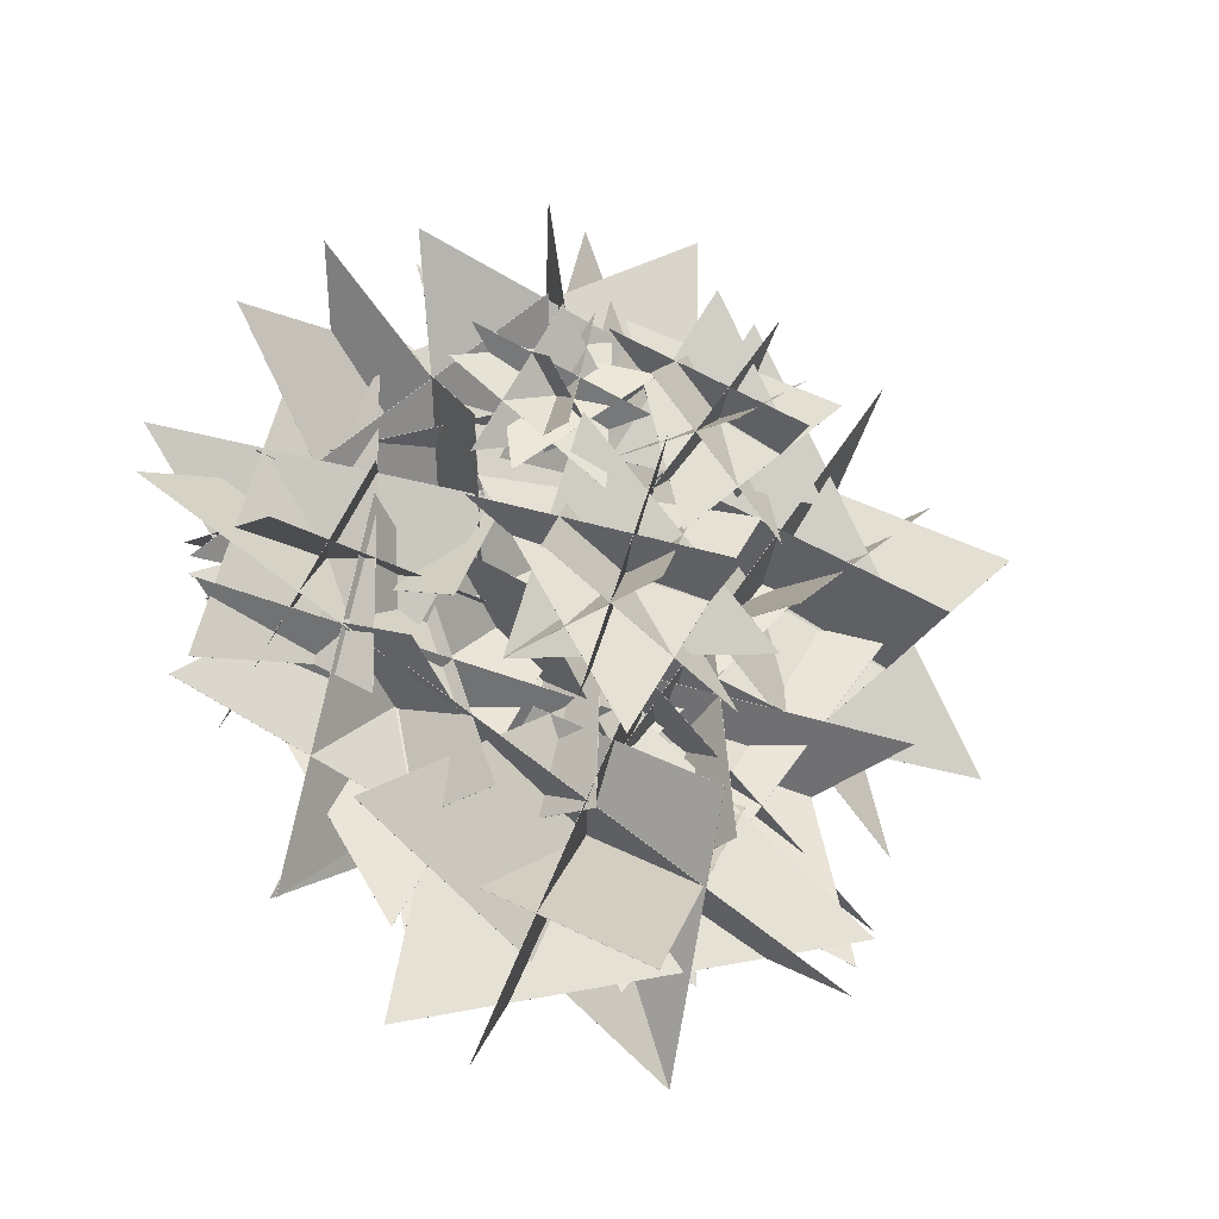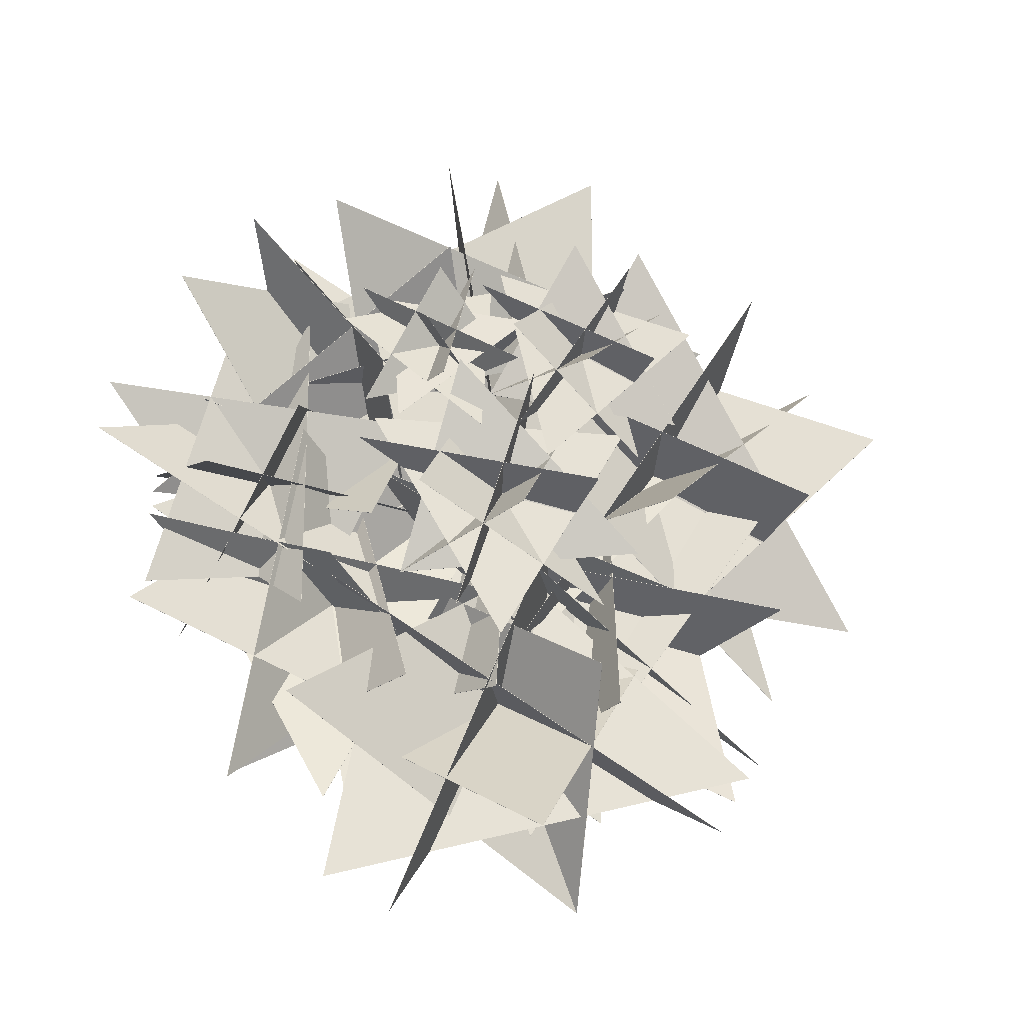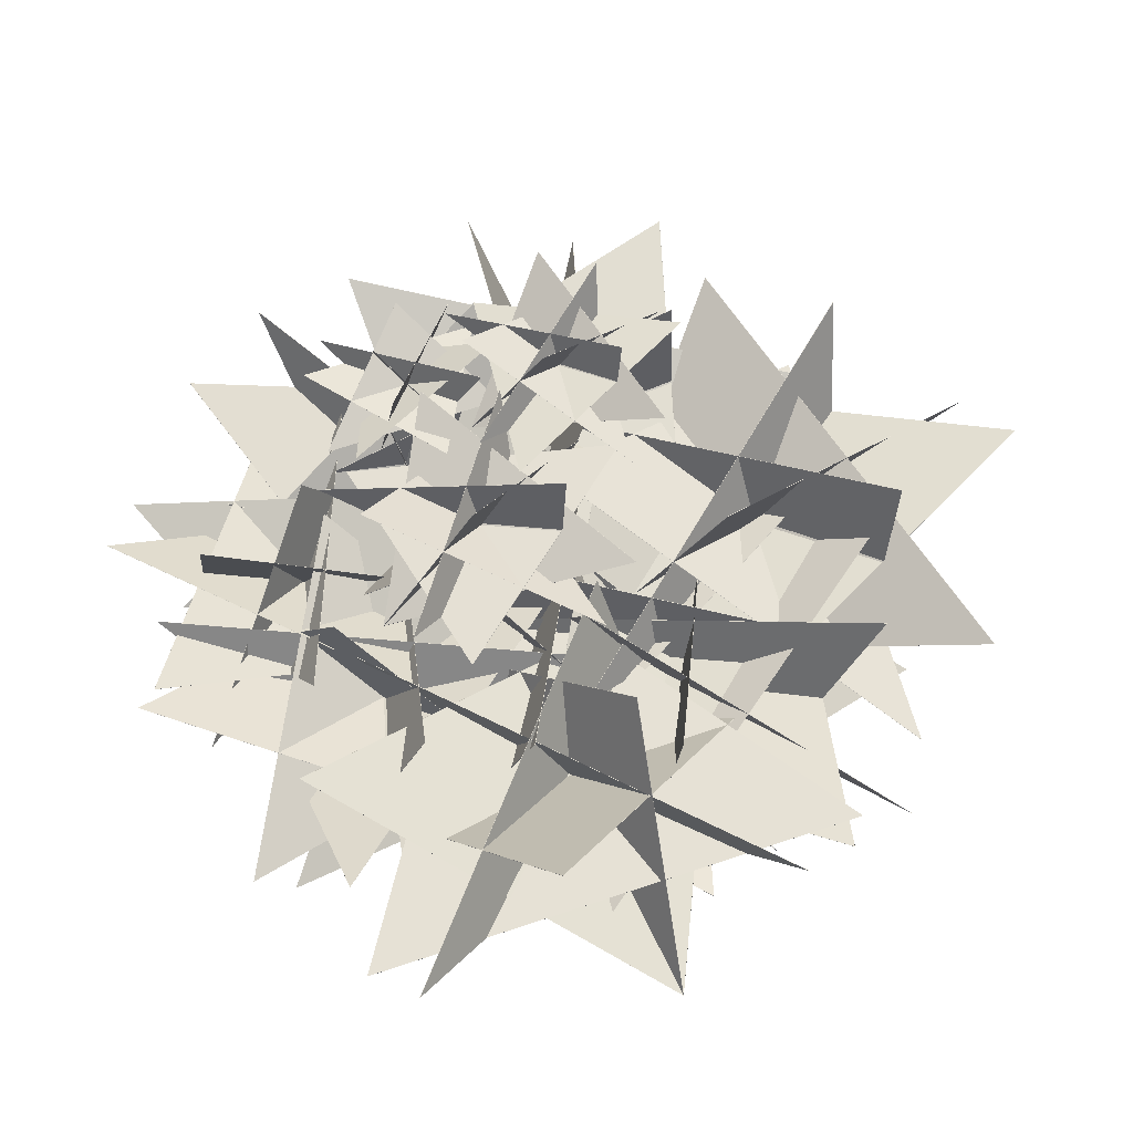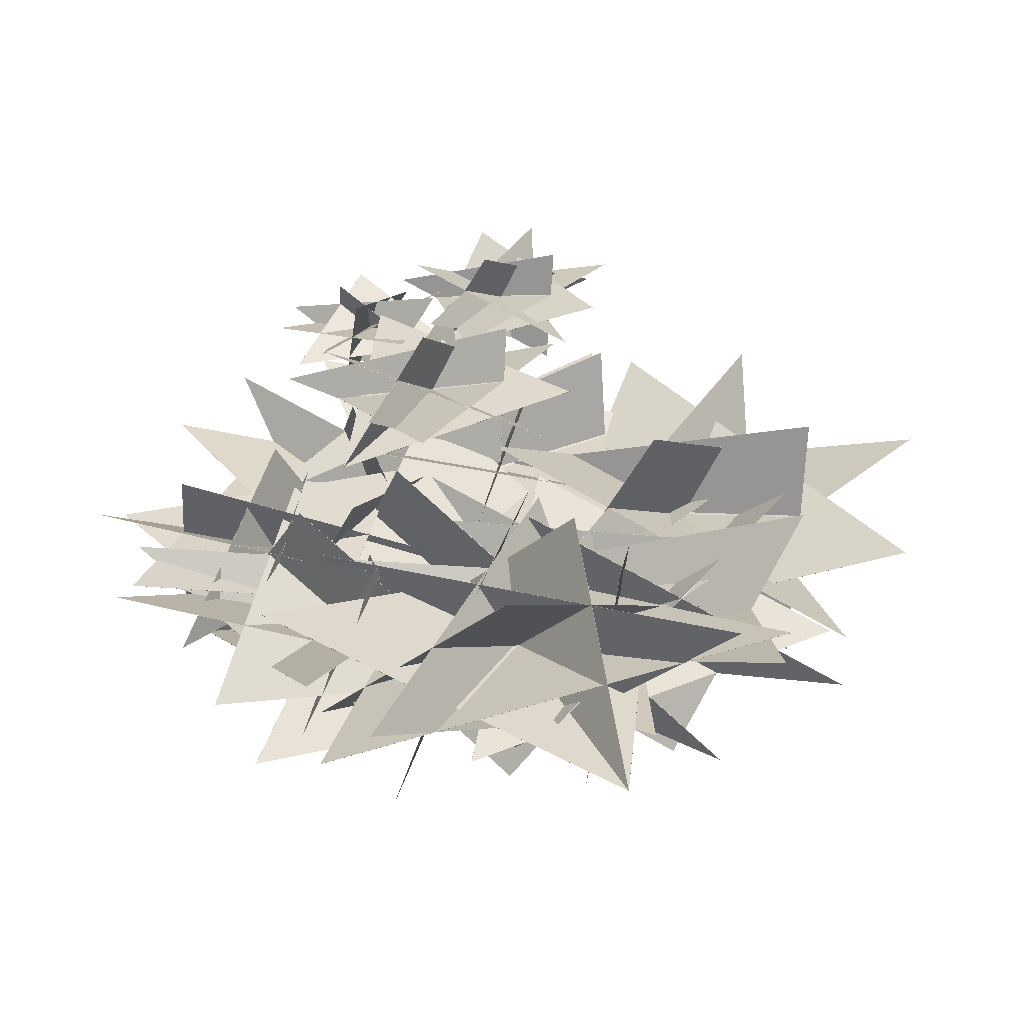
<metadata>
{"format":"obj","ext":"obj","renderer":"f3d","projection":"perspective","resolution":1024,"background":"white","views":[{"elev":-26.6,"azim":-26.2,"up":"+Z"},{"elev":-23.1,"azim":-19.2,"up":"+Z"},{"elev":-31.4,"azim":1.8,"up":"+Z"},{"elev":-63.1,"azim":3.2,"up":"+Z"}]}
</metadata>
<code>
o Plane.013_Circle.008
v 16.35 31.77 27.23
v 16.36 57.65 21.88
v 7.168 30.42 12.02
v 5.359 46.28 48.06
v 31.04 48.98 15.73
v -10.98 32.92 4.111
v -12.79 48.78 40.15
v -4.902 54.32 -1.009
v -18.79 33.51 33.58
v 30.77 42.9 26.18
v -25.76 41.58 10.54
v -5.718 31.66 39.75
v 5.9 57.59 27.93
v 7.709 41.73 -8.107
v 15.35 39.71 45.57
v 17.64 45.53 -5.36
v -26.19 45.33 19.06
v 16.34 31.77 27.25
v 16.35 57.65 21.91
v 7.196 30.43 12.02
v 5.387 46.29 48.06
v 31.03 48.99 15.71
v -10.99 32.93 4.09
v -12.8 48.79 40.13
v -4.882 54.33 -0.9976
v -18.8 33.52 33.6
v 30.77 42.91 26.2
v -25.77 41.58 10.57
v -5.746 31.66 39.74
v 5.872 57.59 27.93
v 7.681 41.73 -8.114
v 15.36 39.72 45.58
v 17.65 45.54 -5.357
v -26.18 45.34 19.07
v 8.114 35.63 -4.15
v 15.88 59.86 -13.51
v 12.02 29.87 -21.05
v -12.41 54.96 -0.8211
v 29.56 50.36 -5.258
v 4.84 29.41 -40.22
v -19.59 54.5 -19.99
v 16.17 49.54 -44.04
v -21.63 37.36 -25.56
v 21.03 47.07 3.13
v -9.114 38.97 -48.34
v -16.8 37.77 -11.41
v 3.989 60.9 -16.86
v 28.42 35.81 -37.09
v -4.401 48.27 6.118
v 34.26 40.76 -28.82
v -14.89 44.91 -43.56
v 8.087 35.64 -4.137
v 15.85 59.87 -13.49
v 12.05 29.87 -21.03
v -12.38 54.97 -0.8046
v 29.57 50.36 -5.28
v 4.851 29.41 -40.24
v -19.58 54.51 -20.02
v 16.17 49.56 -44.02
v -21.64 37.38 -25.55
v 21.01 47.08 3.142
v -9.14 38.98 -48.33
v -16.81 37.76 -11.44
v 3.973 60.9 -16.89
v 28.4 35.81 -37.12
v -4.396 48.29 6.122
v 34.27 40.78 -28.82
v -14.88 44.92 -43.56
v -8.978 34.68 -23.1
v -19.99 54.85 -25.61
v -18.35 32.85 -10.79
v 6.602 53.21 -23.12
v -26.38 43.05 -34.06
v -20.64 37.71 5.823
v 4.313 58.07 -6.505
v -31.86 52.8 -0.9016
v 4.618 45.74 2.812
v -16.41 40.14 -36.13
v -14.01 49.58 14.27
v 6.657 42.28 -9.294
v -12.49 58.47 -19.1
v -37.44 38.11 -6.774
v 3.782 44.95 -29.29
v -38.8 39.37 -16.2
v -8.109 54.39 11.35
v -8.953 34.68 -23.1
v -19.97 54.85 -25.61
v -18.37 32.84 -10.81
v 6.59 53.2 -23.14
v -26.4 43.06 -34.05
v -20.66 37.72 5.834
v 4.295 58.08 -6.495
v -31.86 52.81 -0.9225
v 4.632 45.75 2.805
v -16.4 40.16 -36.13
v -13.98 49.59 14.27
v 6.659 42.28 -9.27
v -12.49 58.47 -19.08
v -37.44 38.11 -6.749
v 3.778 44.96 -29.3
v -38.8 39.38 -16.21
v -8.113 54.4 11.34
v -32.51 32.79 -1.969
v -34.73 51.11 3.544
v -22.52 32.85 6.319
v -31.97 45.28 -17.8
v -42.03 42.58 10.51
v -8.711 37.17 7.818
v -18.16 49.6 -16.3
v -14.49 51.39 14.24
v -10.49 39.46 -14.21
v -43.51 38.54 2.817
v -1.413 45.71 0.6398
v -20.55 36.32 -15.62
v -29.09 52.78 -3.007
v -19.64 40.36 21.11
v -37.25 39.04 -14.27
v -27.51 41.64 21.74
v -3.648 48.65 -5.062
v -32.51 32.79 -1.99
v -34.73 51.11 3.523
v -22.54 32.85 6.329
v -31.99 45.28 -17.79
v -42.02 42.59 10.52
v -8.702 37.18 7.832
v -18.16 49.61 -16.28
v -14.5 51.39 14.24
v -10.5 39.47 -14.23
v -43.51 38.54 2.803
v -1.414 45.71 0.6184
v -20.53 36.33 -15.62
v -29.07 52.79 -3.009
v -19.62 40.36 21.11
v -37.26 39.04 -14.27
v -27.52 41.65 21.75
v -3.656 48.66 -5.061
v -13.03 35.81 -4.188
v -24.88 57.04 4.578
v -13.57 30.72 12.46
v 0.9742 58.1 -10.44
v -36.06 44.6 -1.286
v -4.94 33.19 29.79
v 9.61 60.58 6.889
v -19.66 49.46 33.9
v 16.04 45.59 12.61
v -28.3 42.95 -10.06
v 6.465 45.74 35.5
v 10.08 43.92 -0.242
v -13.86 60.92 6.358
v -28.41 33.54 29.26
v -5.519 49.64 -15.82
v -35.77 36.23 21.91
v 9.904 52.21 30.09
v -13.01 35.82 -4.203
v -24.86 57.05 4.563
v -13.6 30.72 12.45
v 0.9485 58.1 -10.45
v -36.07 44.6 -1.265
v -4.949 33.2 29.81
v 9.601 60.58 6.911
v -19.67 49.48 33.88
v 16.05 45.6 12.59
v -28.29 42.96 -10.07
v 6.486 45.75 35.49
v 10.1 43.93 -0.2197
v -13.84 60.92 6.38
v -28.39 33.54 29.28
v -5.528 49.65 -15.83
v -35.78 36.25 21.91
v 9.895 52.22 30.09
v 39.6 32.43 4.09
v 36.39 58.98 -1.172
v 21.58 31.43 0.6627
v 48.44 48.42 26.01
v 41.53 48.97 -16.1
v 3.07 35.11 8.886
v 29.93 52.1 34.23
v 4.083 56.63 -0.5843
v 20.24 36.69 35.18
v 49.14 42.89 -8.304
v -1.92 45.11 24.08
v 33.93 33.99 29.59
v 33.8 59.71 10.99
v 6.937 42.73 -14.35
v 53.21 40.94 17.06
v 16.03 46 -20.26
v 4.431 49.13 30.07
v 39.61 32.43 4.116
v 36.41 58.98 -1.145
v 21.6 31.43 0.6375
v 48.46 48.42 25.98
v 41.51 48.98 -16.11
v 3.05 35.12 8.877
v 29.91 52.11 34.22
v 4.106 56.64 -0.5917
v 20.25 36.7 35.2
v 49.16 42.9 -8.289
v -1.905 45.11 24.11
v 33.91 34 29.61
v 33.78 59.72 11.01
v 6.912 42.73 -14.34
v 53.22 40.96 17.06
v 16.04 46.02 -20.27
v 4.439 49.14 30.07
v 16.55 35.95 -23.1
v 11.87 61.96 -23.27
v 7.014 36.12 -8.063
v 40.17 50.35 -23.93
v -0.2027 52.37 -32.8
v 8.007 40.53 11.38
v 41.16 54.77 -4.495
v 0.807 61.54 6.126
v 37.87 40.4 5.255
v 9.254 45.85 -36.59
v 20.37 50.11 20.86
v 37.58 37.14 -8.953
v 21.94 62.51 -16.62
v -11.21 48.28 -0.7507
v 33.47 43.08 -31.1
v -13.15 51.07 -11.19
v 28.21 53.47 17.11
v 16.58 35.95 -23.11
v 11.9 61.96 -23.28
v 6.997 36.12 -8.087
v 40.15 50.36 -23.96
v -0.2178 52.38 -32.78
v 7.992 40.54 11.39
v 41.15 54.78 -4.481
v 0.8087 61.55 6.103
v 37.89 40.41 5.245
v 9.273 45.86 -36.59
v 20.4 50.11 20.85
v 37.59 37.14 -8.925
v 21.95 62.52 -16.59
v -11.2 48.28 -0.7225
v 33.47 43.09 -31.11
v -13.15 51.09 -11.2
v 28.21 53.49 17.1
v 1.822 36.05 -22.81
v -9.899 66.16 -18.31
v -7.711 31.8 -3.461
v 26.81 59.32 -23.93
v -23.48 52.97 -30.23
v -4.955 34.65 20.86
v 29.56 62.16 0.3906
v -19.22 58.84 18.61
v 30.25 42.73 10.29
v -11.07 48.01 -36.89
v 8.977 47.9 32.7
v 28.77 40.72 -7.537
v 2.992 68.39 -11.15
v -31.53 40.88 9.311
v 19.48 49.91 -33.15
v -35.91 45.21 -2.767
v 17.14 54.4 27.86
v 1.857 36.06 -22.82
v -9.864 66.17 -18.32
v -7.735 31.8 -3.488
v 26.79 59.32 -23.95
v -23.5 52.98 -30.21
v -4.975 34.66 20.88
v 29.55 62.17 0.4119
v -19.23 58.85 18.58
v 30.27 42.75 10.27
v -11.05 48.02 -36.9
v 9.011 47.9 32.69
v 28.78 40.72 -7.502
v 3.002 68.4 -11.12
v -31.52 40.88 9.345
v 19.47 49.93 -33.16
v -35.91 45.23 -2.777
v 17.13 54.42 27.85
v 11.14 10.85 7.21
v 9.769 22.23 4.955
v 3.422 10.43 5.741
v 14.93 17.71 16.6
v 11.97 17.94 -1.441
v -4.508 12 9.265
v 7.001 19.28 20.12
v -4.074 21.22 5.207
v 2.847 12.68 20.53
v 15.23 15.34 1.9
v -6.646 16.29 15.77
v 8.713 11.52 18.13
v 8.658 22.54 10.17
v -2.851 15.26 -0.6917
v 16.97 14.5 12.77
v 1.045 16.67 -3.223
v -3.925 18.01 18.34
v 11.15 10.85 7.221
v 9.776 22.23 4.967
v 3.429 10.43 5.731
v 14.94 17.71 16.59
v 11.96 17.95 -1.445
v -4.517 12.01 9.261
v 6.992 19.29 20.12
v -4.064 21.23 5.204
v 2.853 12.68 20.54
v 15.24 15.34 1.906
v -6.639 16.29 15.79
v 8.703 11.53 18.14
v 8.647 22.54 10.17
v -2.862 15.27 -0.6845
v 16.98 14.51 12.77
v 1.048 16.68 -3.225
v -3.921 18.01 18.34
v 5.662 13.81 -6.506
v 4.243 27.7 -11.01
v -3.183 12.56 -10.75
v 6.83 23.61 5.275
v 9.224 21.86 -17.51
v -14.03 14.3 -9.272
v -4.015 25.35 6.756
v -12.56 25.46 -15.11
v -8.89 16.83 6.662
v 12.18 19.18 -12.11
v -18.97 20.16 -2.607
v -0.9362 15.57 5.819
v 1.152 28.55 -5.111
v -8.861 17.5 -21.14
v 10.72 19.36 1.687
v -3.364 19.29 -23.09
v -16.6 22.78 1.182
v 5.666 13.81 -6.49
v 4.247 27.71 -10.99
v -3.171 12.56 -10.76
v 6.842 23.61 5.264
v 9.214 21.87 -17.52
v -14.04 14.31 -9.28
v -4.024 25.35 6.747
v -12.55 25.46 -15.11
v -8.884 16.84 6.671
v 12.18 19.19 -12.1
v -18.97 20.17 -2.591
v -0.9514 15.58 5.824
v 1.137 28.55 -5.106
v -8.876 17.5 -21.13
v 10.73 19.37 1.685
v -3.359 19.29 -23.09
v -16.6 22.78 1.18
v -11.35 14.72 3.816
v -13.34 24.04 4.658
v -13.46 14.37 9.895
v -3.289 20.33 1.87
v -18.26 20.53 2.11
v -11.56 15.66 16.74
v -1.383 21.62 8.716
v -14.79 23.22 15.9
v -1.55 16.22 12.13
v -15.16 18.39 -0.1309
v -6.539 19.17 19.25
v -2.789 15.27 7.091
v -9.251 24.3 6.183
v -19.43 18.34 14.21
v -6.149 17.71 -0.2445
v -21.01 19.49 10.75
v -4.134 20.58 17.35
v -11.34 14.72 3.813
v -13.33 24.04 4.655
v -13.47 14.37 9.888
v -3.297 20.34 1.863
v -18.26 20.53 2.116
v -11.56 15.67 16.75
v -1.387 21.63 8.723
v -14.79 23.22 15.9
v -1.544 16.22 12.13
v -15.16 18.4 -0.1355
v -6.529 19.17 19.25
v -2.785 15.27 7.1
v -9.246 24.3 6.192
v -19.42 18.34 14.22
v -6.151 17.72 -0.2476
v -21.01 19.49 10.75
v -4.135 20.59 17.35
f 3 4 8
f 11 2 1
f 6 5 7
f 9 8 10
f 13 12 14
f 16 15 17
f 20 25 21
f 28 18 19
f 23 24 22
f 26 27 25
f 30 31 29
f 33 34 32
f 1 2 19 18
f 4 3 20 21
f 5 6 23 22
f 6 7 24 23
f 7 5 22 24
f 8 9 26 25
f 9 10 27 26
f 10 8 25 27
f 12 13 30 29
f 13 14 31 30
f 14 12 29 31
f 15 16 33 32
f 16 17 34 33
f 17 15 32 34
f 3 8 25 20
f 8 4 21 25
f 11 1 18 28
f 2 11 28 19
f 37 38 42
f 45 36 35
f 40 39 41
f 43 42 44
f 47 46 48
f 50 49 51
f 54 59 55
f 62 52 53
f 57 58 56
f 60 61 59
f 64 65 63
f 67 68 66
f 35 36 53 52
f 38 37 54 55
f 39 40 57 56
f 40 41 58 57
f 41 39 56 58
f 42 43 60 59
f 43 44 61 60
f 44 42 59 61
f 46 47 64 63
f 47 48 65 64
f 48 46 63 65
f 49 50 67 66
f 50 51 68 67
f 51 49 66 68
f 37 42 59 54
f 42 38 55 59
f 45 35 52 62
f 36 45 62 53
f 71 72 76
f 79 70 69
f 74 73 75
f 77 76 78
f 81 80 82
f 84 83 85
f 88 93 89
f 96 86 87
f 91 92 90
f 94 95 93
f 98 99 97
f 101 102 100
f 69 70 87 86
f 72 71 88 89
f 73 74 91 90
f 74 75 92 91
f 75 73 90 92
f 76 77 94 93
f 77 78 95 94
f 78 76 93 95
f 80 81 98 97
f 81 82 99 98
f 82 80 97 99
f 83 84 101 100
f 84 85 102 101
f 85 83 100 102
f 71 76 93 88
f 76 72 89 93
f 79 69 86 96
f 70 79 96 87
f 105 106 110
f 113 104 103
f 108 107 109
f 111 110 112
f 115 114 116
f 118 117 119
f 122 127 123
f 130 120 121
f 125 126 124
f 128 129 127
f 132 133 131
f 135 136 134
f 103 104 121 120
f 106 105 122 123
f 107 108 125 124
f 108 109 126 125
f 109 107 124 126
f 110 111 128 127
f 111 112 129 128
f 112 110 127 129
f 114 115 132 131
f 115 116 133 132
f 116 114 131 133
f 117 118 135 134
f 118 119 136 135
f 119 117 134 136
f 105 110 127 122
f 110 106 123 127
f 113 103 120 130
f 104 113 130 121
f 139 140 144
f 147 138 137
f 142 141 143
f 145 144 146
f 149 148 150
f 152 151 153
f 156 161 157
f 164 154 155
f 159 160 158
f 162 163 161
f 166 167 165
f 169 170 168
f 137 138 155 154
f 140 139 156 157
f 141 142 159 158
f 142 143 160 159
f 143 141 158 160
f 144 145 162 161
f 145 146 163 162
f 146 144 161 163
f 148 149 166 165
f 149 150 167 166
f 150 148 165 167
f 151 152 169 168
f 152 153 170 169
f 153 151 168 170
f 139 144 161 156
f 144 140 157 161
f 147 137 154 164
f 138 147 164 155
f 173 174 178
f 181 172 171
f 176 175 177
f 179 178 180
f 183 182 184
f 186 185 187
f 190 195 191
f 198 188 189
f 193 194 192
f 196 197 195
f 200 201 199
f 203 204 202
f 171 172 189 188
f 174 173 190 191
f 175 176 193 192
f 176 177 194 193
f 177 175 192 194
f 178 179 196 195
f 179 180 197 196
f 180 178 195 197
f 182 183 200 199
f 183 184 201 200
f 184 182 199 201
f 185 186 203 202
f 186 187 204 203
f 187 185 202 204
f 173 178 195 190
f 178 174 191 195
f 181 171 188 198
f 172 181 198 189
f 207 208 212
f 215 206 205
f 210 209 211
f 213 212 214
f 217 216 218
f 220 219 221
f 224 229 225
f 232 222 223
f 227 228 226
f 230 231 229
f 234 235 233
f 237 238 236
f 205 206 223 222
f 208 207 224 225
f 209 210 227 226
f 210 211 228 227
f 211 209 226 228
f 212 213 230 229
f 213 214 231 230
f 214 212 229 231
f 216 217 234 233
f 217 218 235 234
f 218 216 233 235
f 219 220 237 236
f 220 221 238 237
f 221 219 236 238
f 207 212 229 224
f 212 208 225 229
f 215 205 222 232
f 206 215 232 223
f 241 242 246
f 249 240 239
f 244 243 245
f 247 246 248
f 251 250 252
f 254 253 255
f 258 263 259
f 266 256 257
f 261 262 260
f 264 265 263
f 268 269 267
f 271 272 270
f 239 240 257 256
f 242 241 258 259
f 243 244 261 260
f 244 245 262 261
f 245 243 260 262
f 246 247 264 263
f 247 248 265 264
f 248 246 263 265
f 250 251 268 267
f 251 252 269 268
f 252 250 267 269
f 253 254 271 270
f 254 255 272 271
f 255 253 270 272
f 241 246 263 258
f 246 242 259 263
f 249 239 256 266
f 240 249 266 257
f 275 276 280
f 283 274 273
f 278 277 279
f 281 280 282
f 285 284 286
f 288 287 289
f 292 297 293
f 300 290 291
f 295 296 294
f 298 299 297
f 302 303 301
f 305 306 304
f 273 274 291 290
f 276 275 292 293
f 277 278 295 294
f 278 279 296 295
f 279 277 294 296
f 280 281 298 297
f 281 282 299 298
f 282 280 297 299
f 284 285 302 301
f 285 286 303 302
f 286 284 301 303
f 287 288 305 304
f 288 289 306 305
f 289 287 304 306
f 275 280 297 292
f 280 276 293 297
f 283 273 290 300
f 274 283 300 291
f 309 310 314
f 317 308 307
f 312 311 313
f 315 314 316
f 319 318 320
f 322 321 323
f 326 331 327
f 334 324 325
f 329 330 328
f 332 333 331
f 336 337 335
f 339 340 338
f 307 308 325 324
f 310 309 326 327
f 311 312 329 328
f 312 313 330 329
f 313 311 328 330
f 314 315 332 331
f 315 316 333 332
f 316 314 331 333
f 318 319 336 335
f 319 320 337 336
f 320 318 335 337
f 321 322 339 338
f 322 323 340 339
f 323 321 338 340
f 309 314 331 326
f 314 310 327 331
f 317 307 324 334
f 308 317 334 325
f 343 344 348
f 351 342 341
f 346 345 347
f 349 348 350
f 353 352 354
f 356 355 357
f 360 365 361
f 368 358 359
f 363 364 362
f 366 367 365
f 370 371 369
f 373 374 372
f 341 342 359 358
f 344 343 360 361
f 345 346 363 362
f 346 347 364 363
f 347 345 362 364
f 348 349 366 365
f 349 350 367 366
f 350 348 365 367
f 352 353 370 369
f 353 354 371 370
f 354 352 369 371
f 355 356 373 372
f 356 357 374 373
f 357 355 372 374
f 343 348 365 360
f 348 344 361 365
f 351 341 358 368
f 342 351 368 359

</code>
